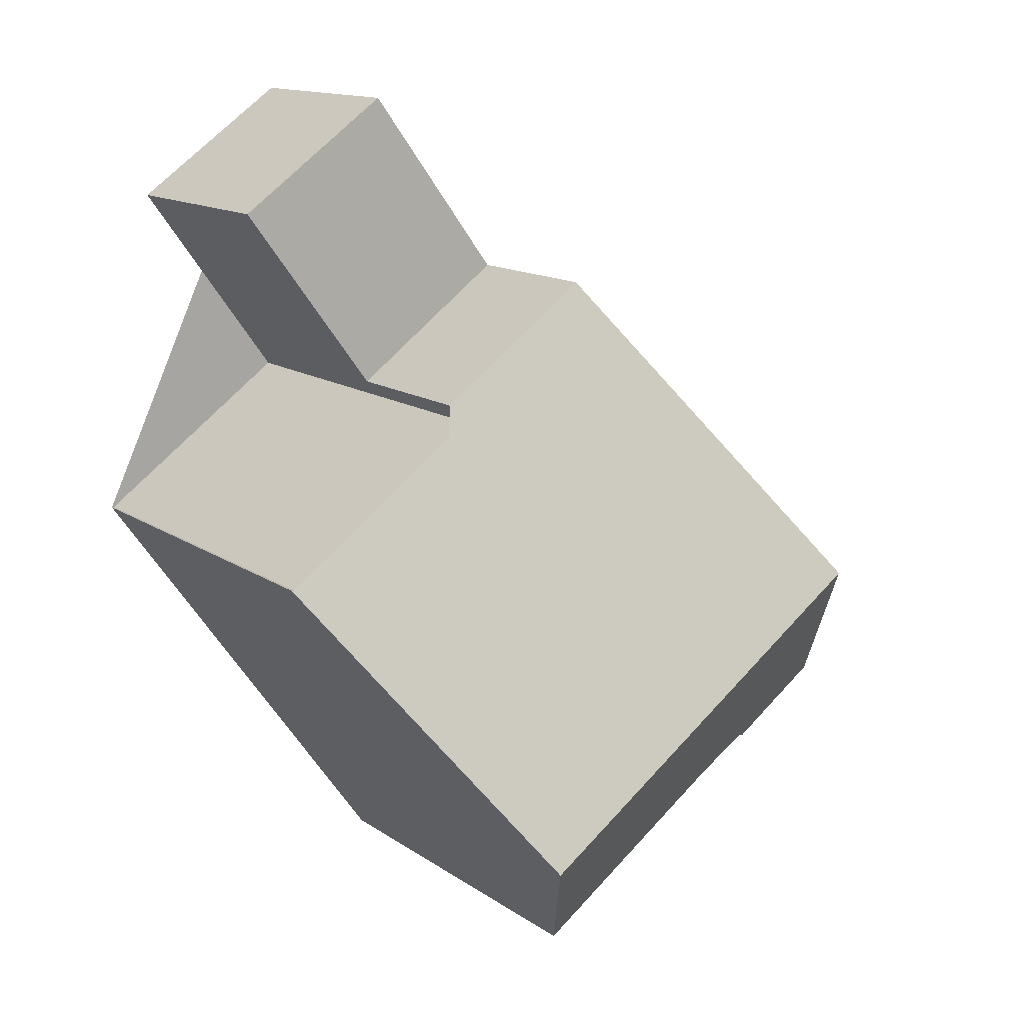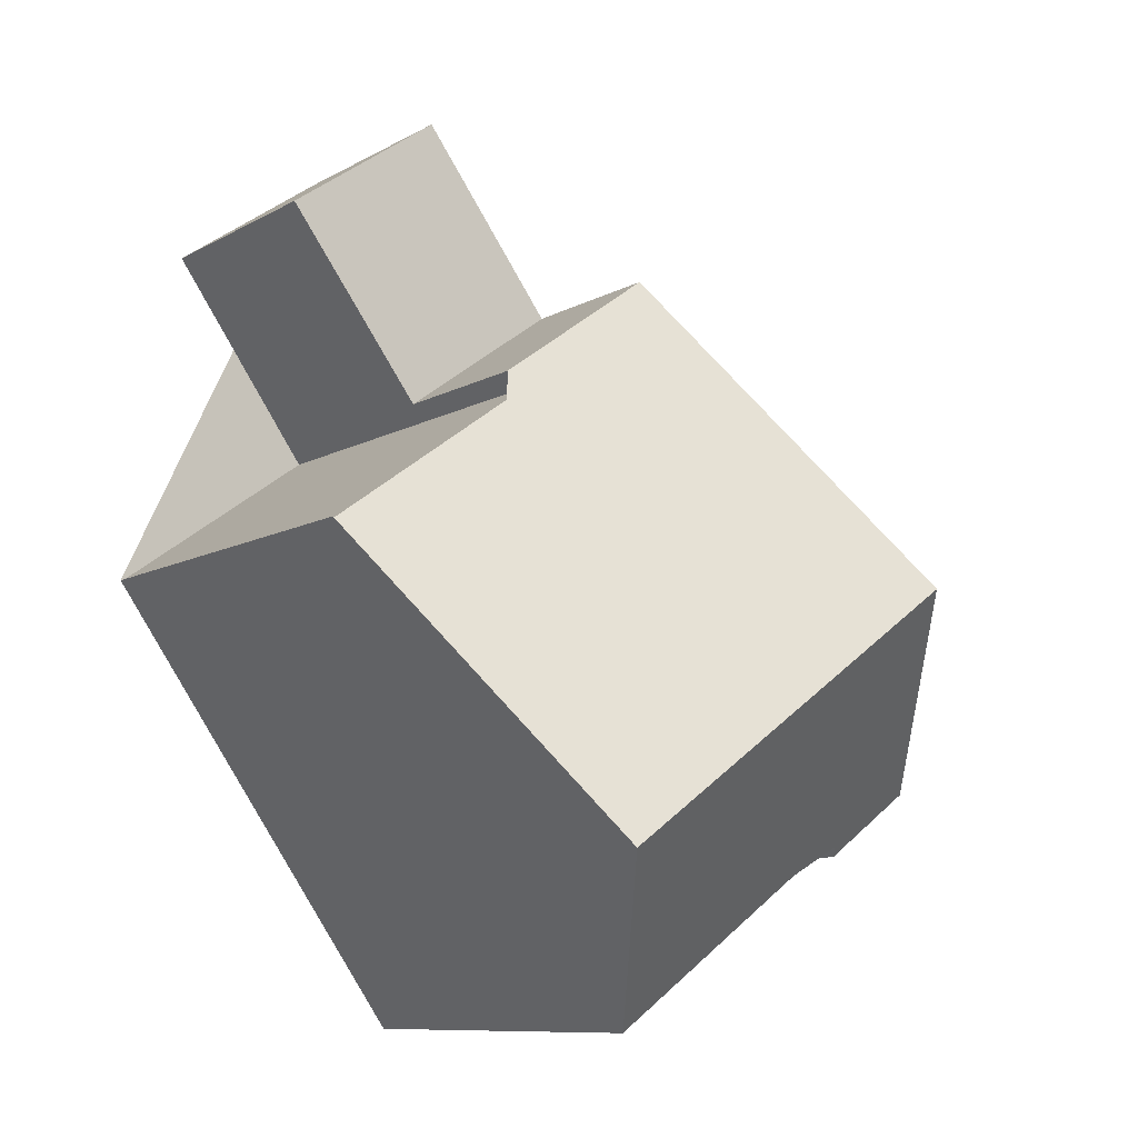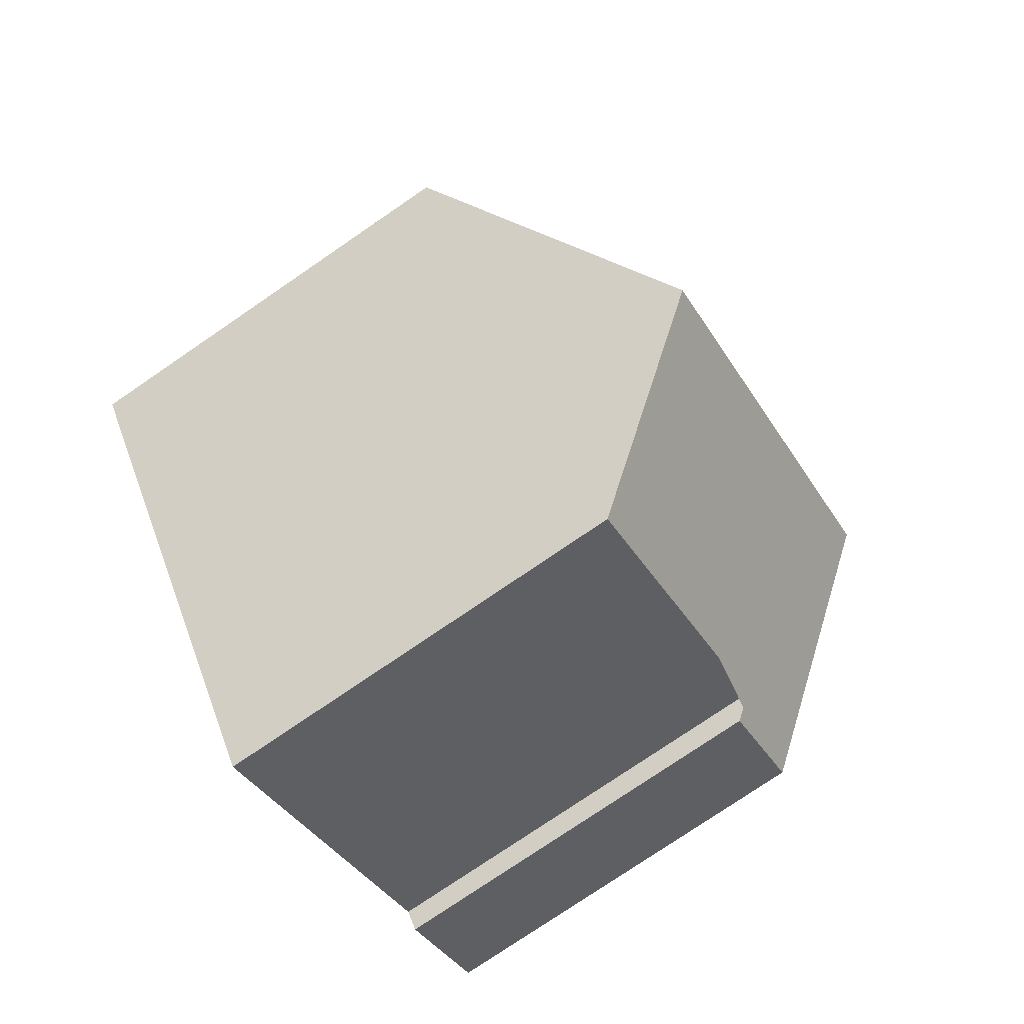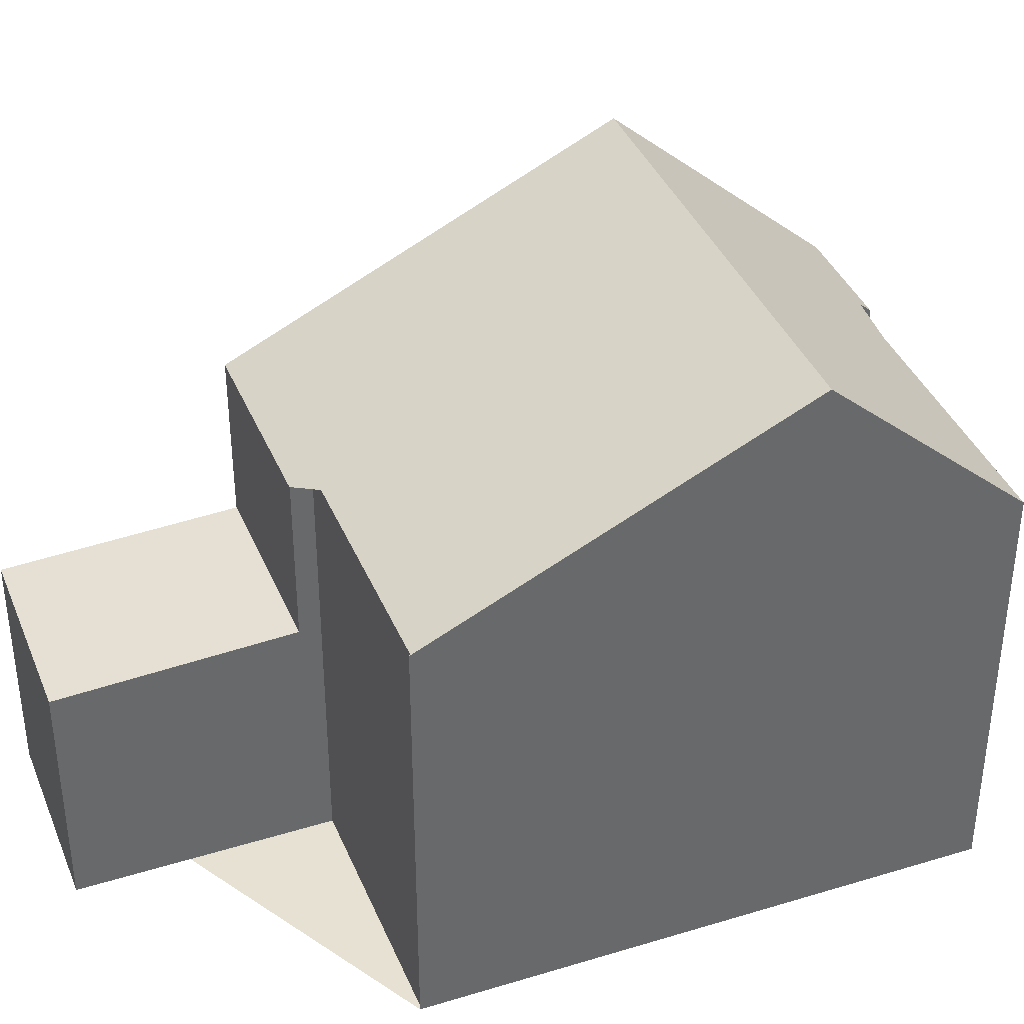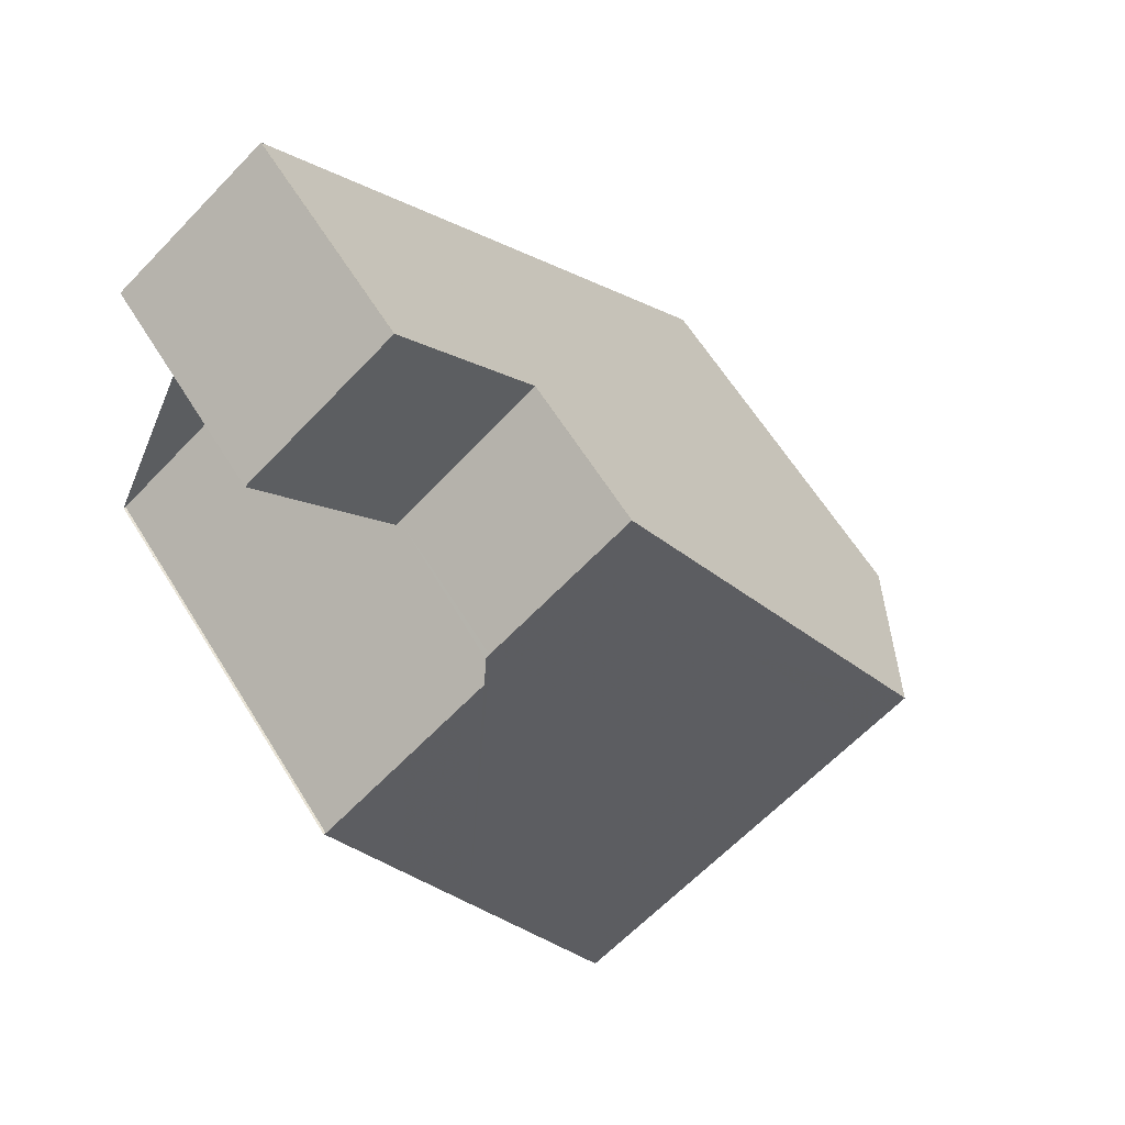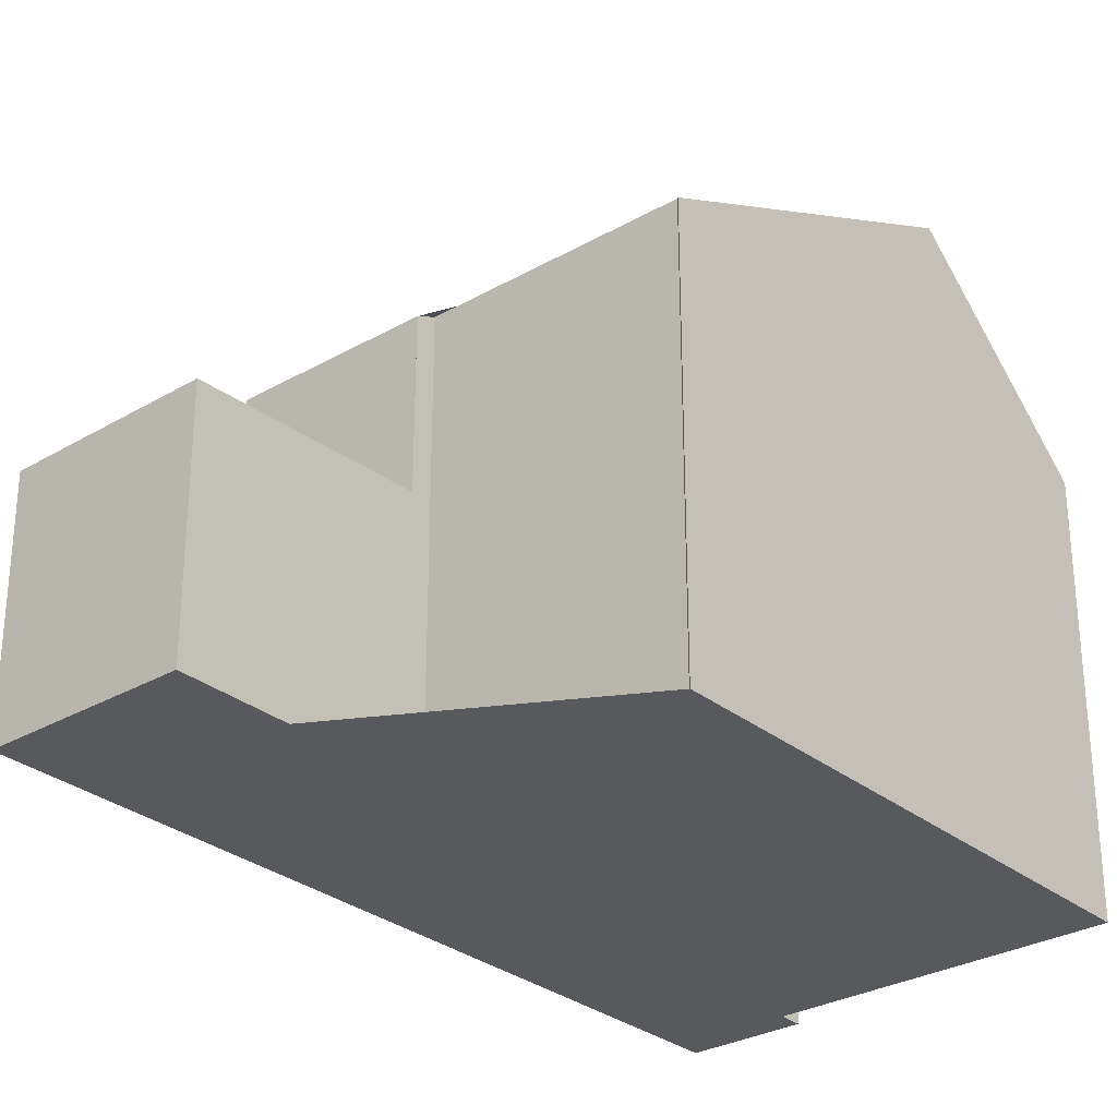
<metadata>
{"format":"obj","ext":"obj","renderer":"f3d","projection":"perspective","resolution":1024,"background":"white","views":[{"elev":13.8,"azim":-34.3,"up":"+Y"},{"elev":-9.8,"azim":-36.0,"up":"+Y"},{"elev":-77.6,"azim":-55.7,"up":"+Y"},{"elev":38.8,"azim":-75.5,"up":"+Z"},{"elev":62.5,"azim":-31.8,"up":"+Y"},{"elev":-29.5,"azim":-104.2,"up":"+Z"}]}
</metadata>
<code>
v -843.4 -1402 5.492
v -843.4 -1402 5.5
v -840.7 -1400 5.493
v -834.3 -1405 5.188
v -835.5 -1406 5.188
v -835.7 -1406 5.456
v -839.2 -1408 5.466
v -842.6 -1398 3.101
v -840.5 -1396 3.077
v -835.9 -1403 7.686
v -840.7 -1406 7.684
v -840.9 -1400 5.367
v -838.8 -1399 5.362
v -838.8 -1399 5.362
v -835.9 -1403 7.686
v -840.7 -1406 7.684
v -835.9 -1403 7.686
v -838.8 -1399 5.362
v -840.9 -1400 5.367
v -838.8 -1399 3.193
v -840.9 -1400 3.218
v -838.8 -1399 3.193
v -840.5 -1396 3.077
v -840.5 -1396 3.079
v -842.6 -1398 3.104
v -840.5 -1396 3.079
v -840.9 -1400 3.218
v -838.8 -1399 3.193
v -834.3 -1405 5.188
v -835.9 -1403 7.686
v -838.8 -1399 5.362
v -838.8 -1399 3.193
v -834.5 -1405 5.455
v -834.5 -1405 5.455
v -839.2 -1408 5.477
v -840.9 -1400 5.373
v -838.8 -1399 5.367
v -838.8 -1399 5.367
v -840.8 -1400 5.373
v -840.8 -1400 5.367
v -837.9 -1404 7.685
v -837.9 -1404 7.685
v -840.8 -1400 5.367
v -840.8 -1400 3.217
v -840.8 -1400 3.217
v -842.6 -1398 3.1
v -842.5 -1398 3.103
v -836.4 -1406 5.464
v -836.4 -1406 5.459
v -840.6 -1406 7.684
v -840.6 -1406 7.684
v -843.3 -1402 5.5
v -839.2 -1408 5.477
v -839.2 -1408 5.466
v -842 -1404 6.595
v -839.3 -1402 6.588
v -842 -1404 6.595
v -837.3 -1401 6.582
v -837.3 -1401 6.582
v -839.4 -1399 5.369
v -839.4 -1399 5.363
v -839.4 -1399 3.199
v -841.1 -1397 3.083
v -841.1 -1397 3.085
v -836.5 -1403 7.686
v -835 -1405 5.457
v -834.8 -1405 5.188
v -837.8 -1401 6.584
v -836.5 -1403 7.686
v -839.4 -1399 5.363
v -839.4 -1399 3.199
v -843.4 -1402 5.5
v -843.4 -1402 5.492
v -843.4 -1402 0
v -843.4 -1402 8.882e-16
v -843.3 -1402 5.5
v -843.4 -1402 5.5
v -843.4 -1402 8.882e-16
v -843.3 -1402 0
v -840.9 -1400 5.373
v -840.7 -1400 5.493
v -840.7 -1400 8.882e-16
v -840.9 -1400 0
v -834.3 -1405 5.188
v -834.3 -1405 5.188
v -834.3 -1405 0
v -834.3 -1405 0
v -835.7 -1406 5.456
v -835.5 -1406 5.188
v -835.5 -1406 0
v -835.7 -1406 0
v -836.4 -1406 5.459
v -835.7 -1406 5.456
v -835.7 -1406 0
v -836.4 -1406 -8.882e-16
v -839.2 -1408 5.477
v -839.2 -1408 5.466
v -839.2 -1408 -8.882e-16
v -839.2 -1408 0
v -842.6 -1398 3.1
v -842.6 -1398 3.101
v -842.6 -1398 -4.441e-16
v -842.6 -1398 0
v -840.5 -1396 3.079
v -840.5 -1396 3.077
v -840.5 -1396 4.441e-16
v -840.5 -1396 0
v -842 -1404 6.595
v -840.7 -1406 7.684
v -840.7 -1406 0
v -842 -1404 0
v -838.8 -1399 5.367
v -838.8 -1399 5.362
v -838.8 -1399 0
v -838.8 -1399 0
v -834.5 -1405 5.455
v -835.9 -1403 7.686
v -835.9 -1403 0
v -834.5 -1405 0
v -842.6 -1398 3.104
v -840.9 -1400 3.218
v -840.9 -1400 0
v -842.6 -1398 0
v -840.5 -1396 3.077
v -840.5 -1396 3.077
v -840.5 -1396 0
v -840.5 -1396 4.441e-16
v -842.6 -1398 3.101
v -842.6 -1398 3.104
v -842.6 -1398 0
v -842.6 -1398 -4.441e-16
v -838.8 -1399 3.193
v -840.5 -1396 3.079
v -840.5 -1396 0
v -838.8 -1399 0
v -834.8 -1405 5.188
v -834.3 -1405 5.188
v -834.3 -1405 0
v -834.8 -1405 0
v -834.3 -1405 5.188
v -834.5 -1405 5.455
v -834.5 -1405 0
v -834.3 -1405 0
v -840.7 -1406 7.684
v -839.2 -1408 5.477
v -839.2 -1408 0
v -840.7 -1406 0
v -840.9 -1400 5.367
v -840.9 -1400 5.373
v -840.9 -1400 0
v -840.9 -1400 0
v -837.3 -1401 6.582
v -838.8 -1399 5.367
v -838.8 -1399 0
v -837.3 -1401 -8.882e-16
v -841.1 -1397 3.083
v -842.6 -1398 3.1
v -842.6 -1398 0
v -841.1 -1397 0
v -839.2 -1408 5.466
v -836.4 -1406 5.459
v -836.4 -1406 -8.882e-16
v -839.2 -1408 0
v -840.7 -1400 5.493
v -843.3 -1402 5.5
v -843.3 -1402 0
v -840.7 -1400 8.882e-16
v -839.2 -1408 5.466
v -839.2 -1408 5.466
v -839.2 -1408 0
v -839.2 -1408 -8.882e-16
v -843.4 -1402 5.492
v -842 -1404 6.595
v -842 -1404 0
v -843.4 -1402 0
v -835.9 -1403 7.686
v -837.3 -1401 6.582
v -837.3 -1401 -8.882e-16
v -835.9 -1403 0
v -840.5 -1396 3.077
v -841.1 -1397 3.083
v -841.1 -1397 0
v -840.5 -1396 0
v -835.5 -1406 5.188
v -834.8 -1405 5.188
v -834.8 -1405 0
v -835.5 -1406 0
v -842.6 -1398 0
v -840.5 -1396 0
v -834.3 -1405 0
v -835.5 -1406 0
v -835.7 -1406 0
v -839.2 -1408 0
v -843.4 -1402 0
v -843.4 -1402 0
v -840.7 -1400 0
f 68 58 15 69
f 34 30 17 33
f 24 23 9 26
f 59 10 15 58
f 47 25 8 46
f 45 21 25 47
f 26 20 22 24
f 70 31 32 71
f 53 35 16 50
f 31 18 28 32
f 33 4 29 34
f 54 7 35 53
f 61 14 37 60
f 37 14 13 38
f 39 36 12 40
f 56 42 51 55
f 64 47 46 63
f 62 45 47 64
f 44 27 19 43
f 66 48 41 65
f 67 5 6 49 48 66
f 55 51 11 57
f 50 41 48 53
f 53 48 49 54
f 55 52 3 36 39 56
f 57 1 2 52 55
f 60 37 58 68
f 58 37 38 59
f 60 39 40 61
f 63 23 24 64
f 64 24 22 62
f 65 30 34 66
f 66 34 29 67
f 68 56 39 60
f 69 42 56 68
f 71 44 43 70
f 73 74 75 72
f 77 78 79 76
f 81 82 83 80
f 85 86 87 84
f 89 90 91 88
f 93 94 95 92
f 97 98 99 96
f 101 102 103 100
f 105 106 107 104
f 109 110 111 108
f 113 114 115 112
f 117 118 119 116
f 121 122 123 120
f 125 126 127 124
f 129 130 131 128
f 133 134 135 132
f 137 138 139 136
f 141 142 143 140
f 145 146 147 144
f 149 150 151 148
f 153 154 155 152
f 157 158 159 156
f 161 162 163 160
f 165 166 167 164
f 169 170 171 168
f 173 174 175 172
f 177 178 179 176
f 181 182 183 180
f 185 186 187 184
f 189 190 191 192 193 194 195 196 188

</code>
